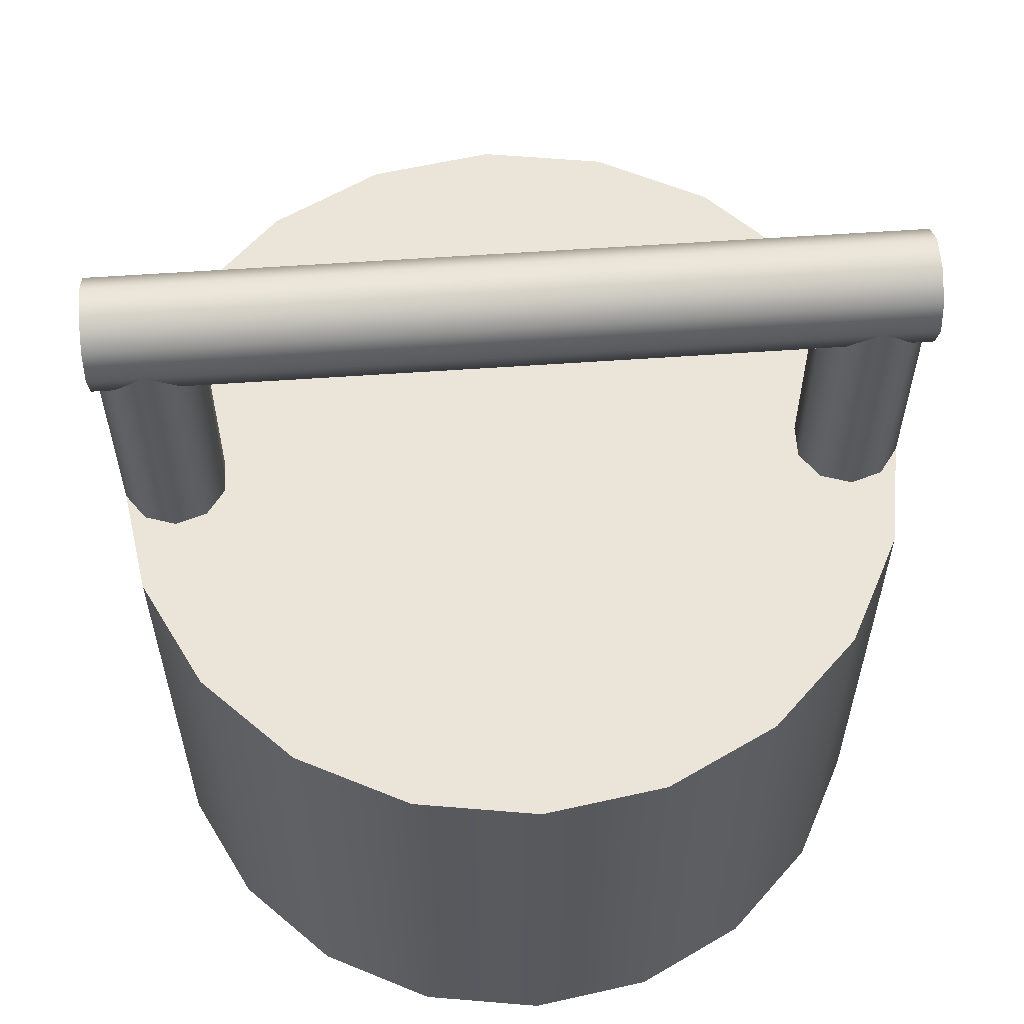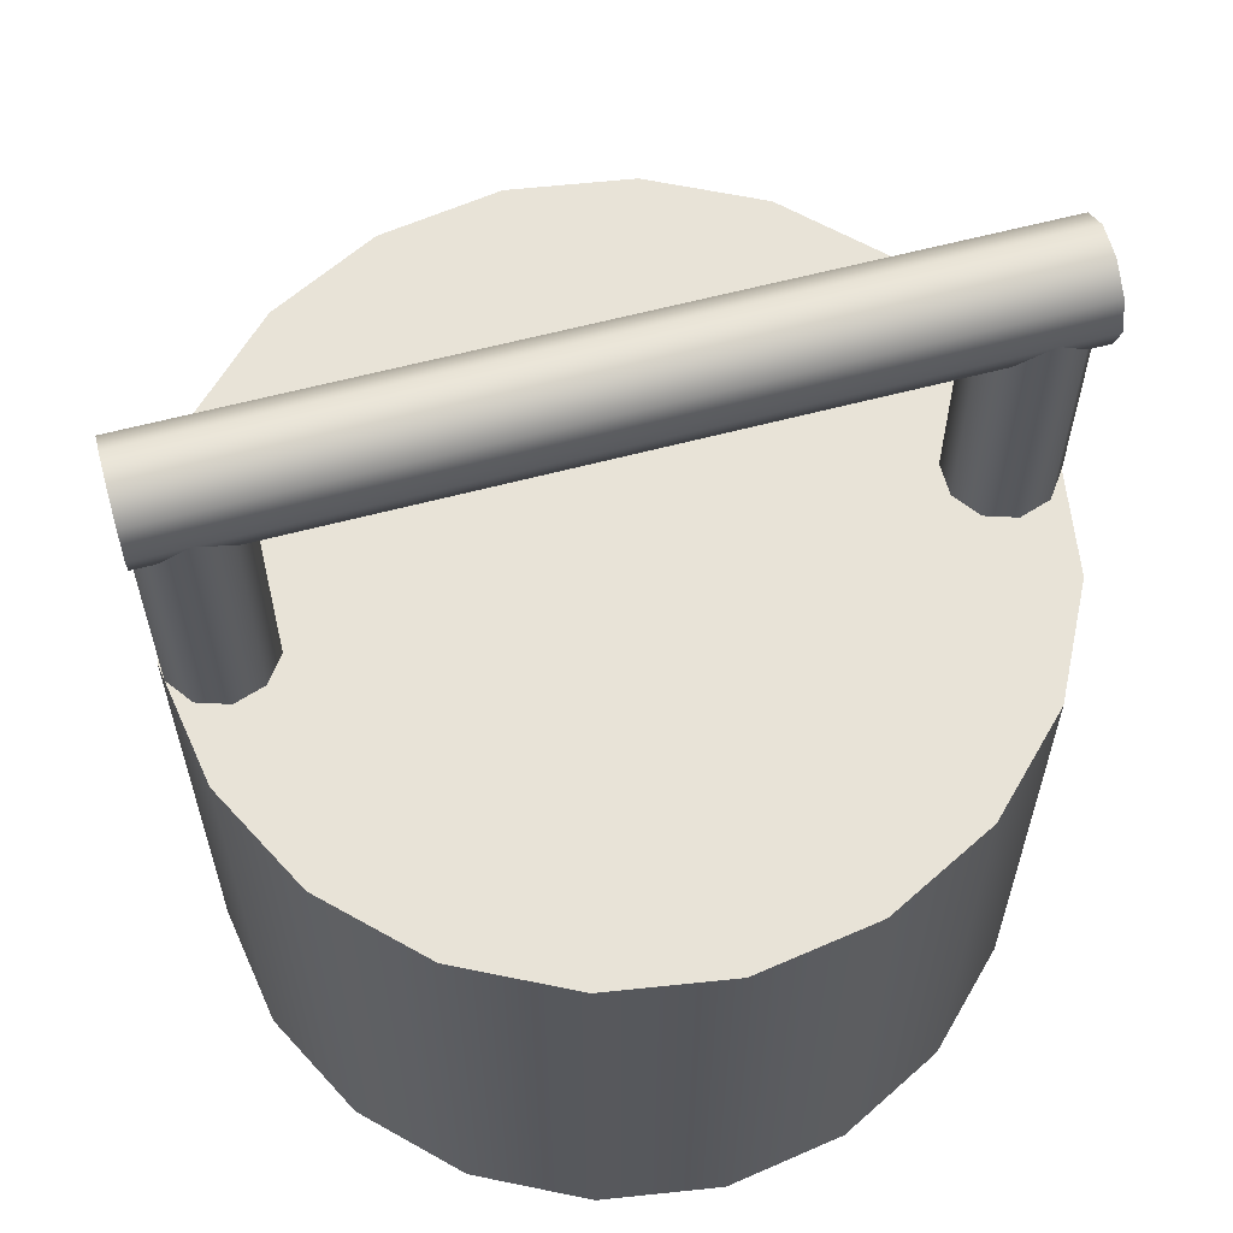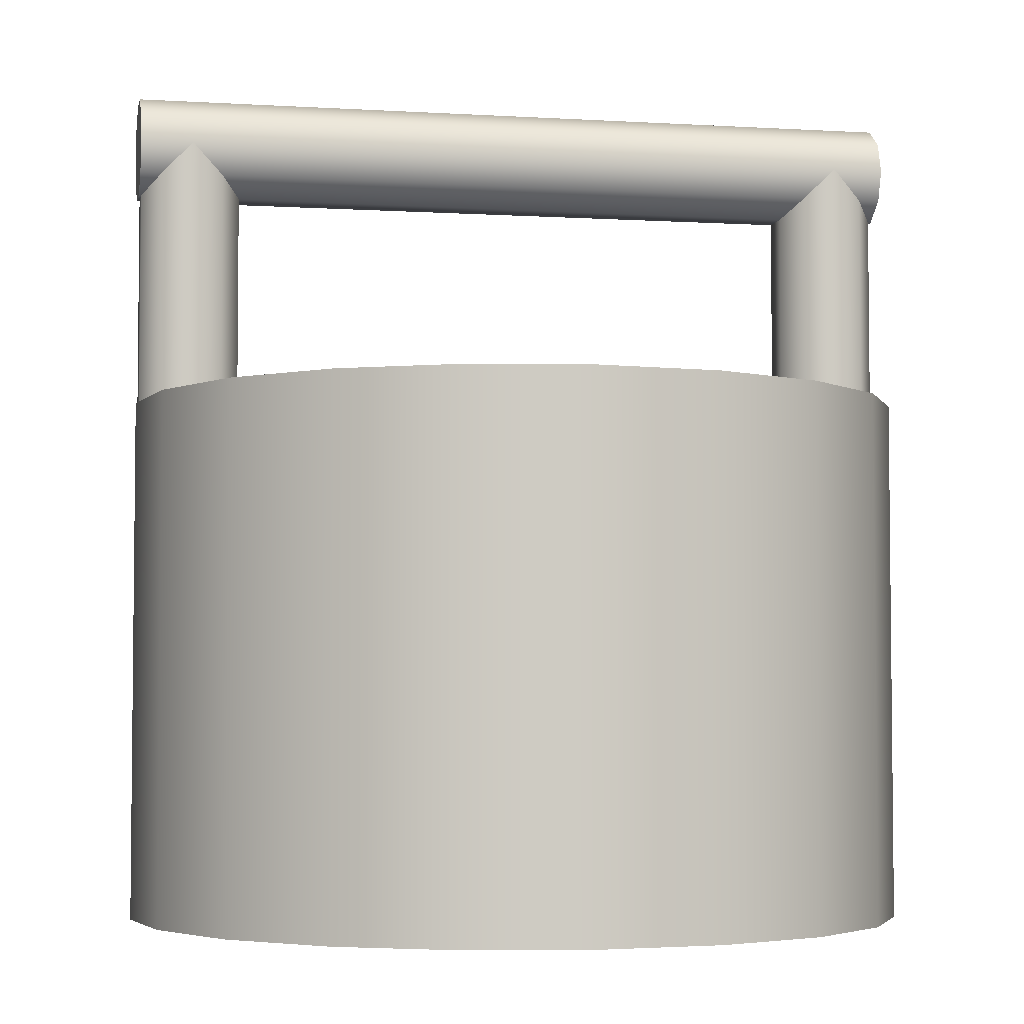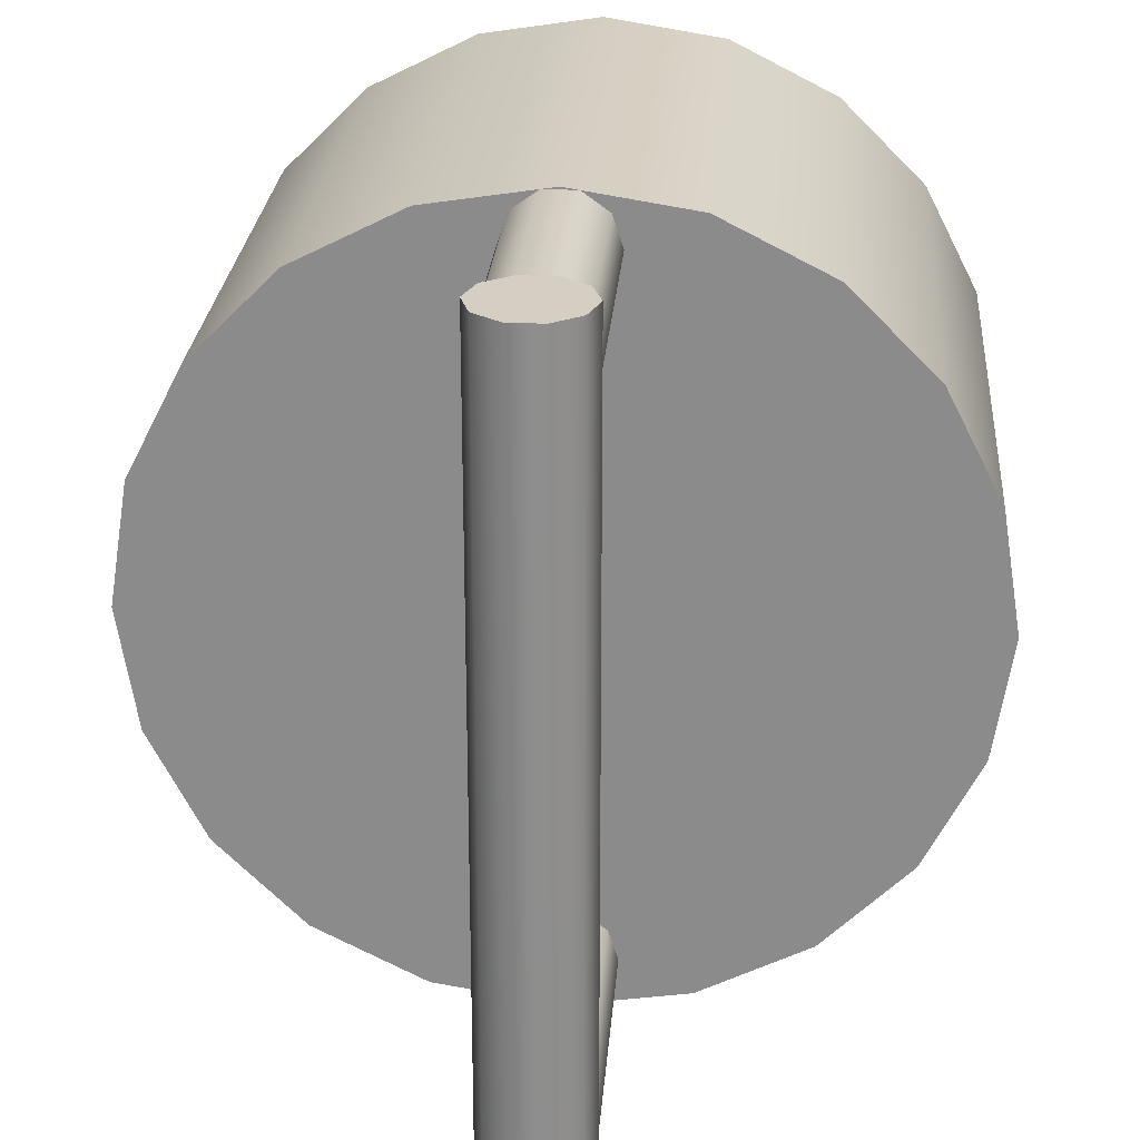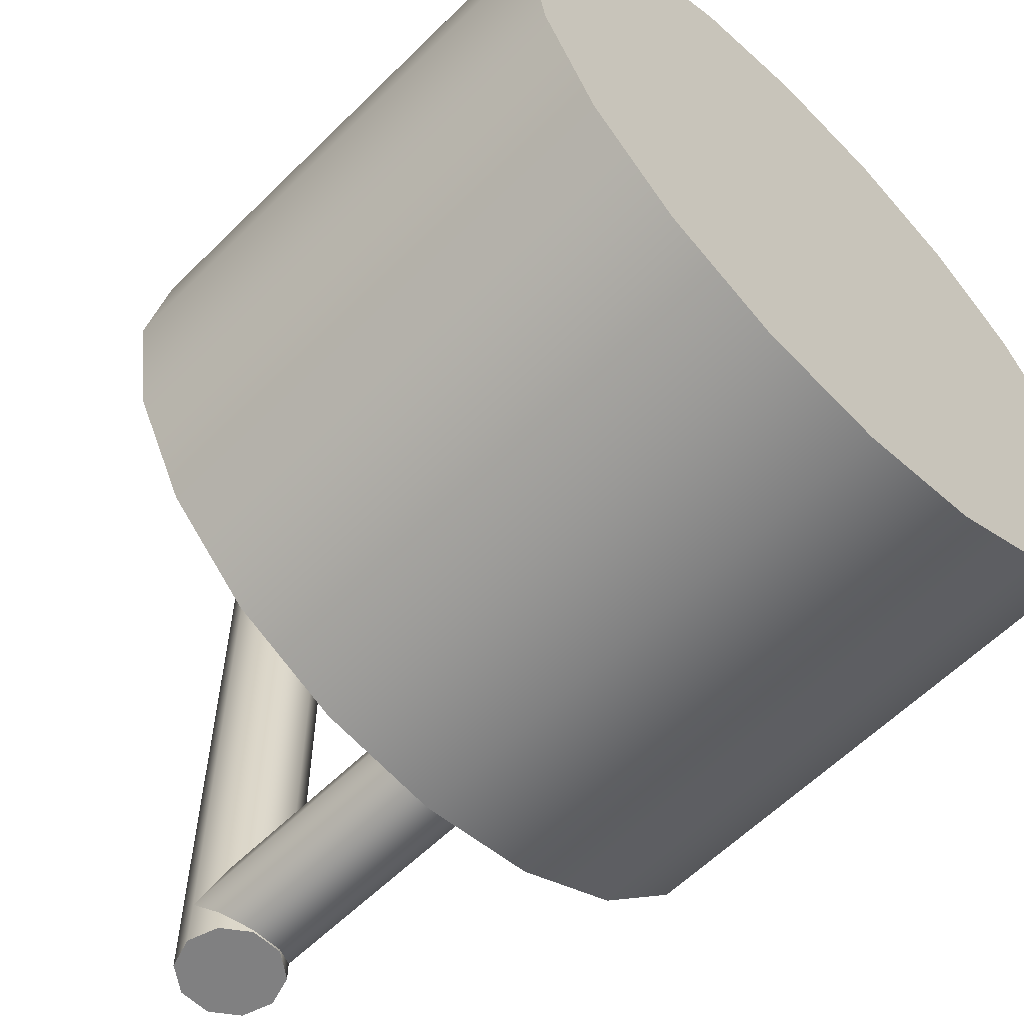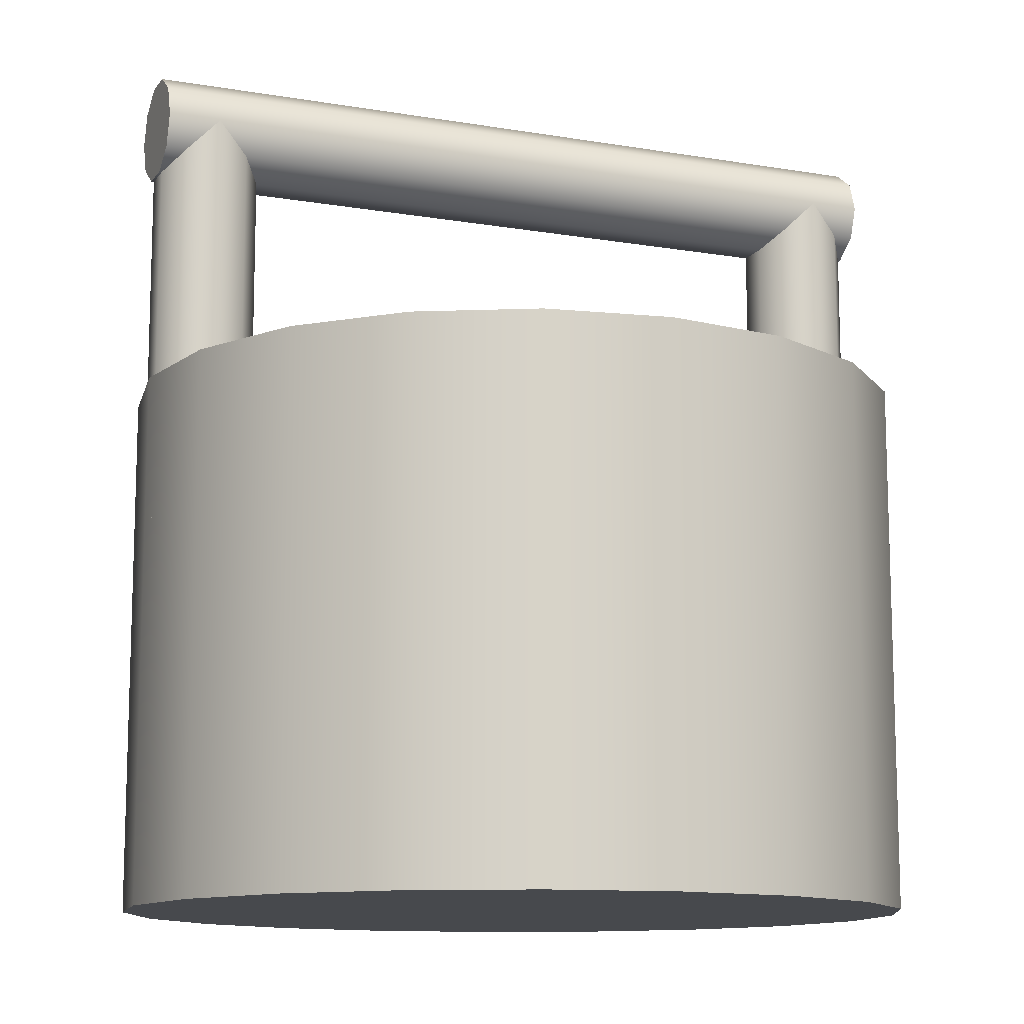
<metadata>
{"format":"obj","ext":"obj","renderer":"f3d","projection":"perspective","resolution":1024,"background":"white","views":[{"elev":59.4,"azim":85.9,"up":"+Y"},{"elev":61.6,"azim":-105.1,"up":"+Y"},{"elev":-4.1,"azim":-101.4,"up":"+Y"},{"elev":25.4,"azim":-175.6,"up":"+Z"},{"elev":-60.0,"azim":-44.7,"up":"+Z"},{"elev":-12.0,"azim":-112.2,"up":"+Y"}]}
</metadata>
<code>
v 0.075 -0.05 0
v 0.075 -0.15 0
v 0.07133 -0.05 -0.02318
v 0.07133 -0.15 -0.02318
v 0.06068 -0.05 -0.04408
v 0.06068 -0.15 -0.04408
v 0.04408 -0.05 -0.06068
v 0.04408 -0.15 -0.06068
v 0.02318 -0.05 -0.07133
v 0.02318 -0.15 -0.07133
v -1.538e-11 -0.05 -0.075
v -1.538e-11 -0.15 -0.075
v -0.02318 -0.05 -0.07133
v -0.02318 -0.15 -0.07133
v -0.04408 -0.05 -0.06068
v -0.04408 -0.15 -0.06068
v -0.06068 -0.05 -0.04408
v -0.06068 -0.15 -0.04408
v -0.07133 -0.05 -0.02318
v -0.07133 -0.15 -0.02318
v -0.075 -0.05 3.077e-11
v -0.075 -0.15 3.077e-11
v -0.07133 -0.05 0.02318
v -0.07133 -0.15 0.02318
v -0.06068 -0.05 0.04408
v -0.06068 -0.15 0.04408
v -0.04408 -0.05 0.06068
v -0.04408 -0.15 0.06068
v -0.02318 -0.05 0.07133
v -0.02318 -0.15 0.07133
v 4.615e-11 -0.05 0.075
v 4.615e-11 -0.15 0.075
v 0.02318 -0.05 0.07133
v 0.02318 -0.15 0.07133
v 0.04408 -0.05 0.06068
v 0.04408 -0.15 0.06068
v 0.06068 -0.05 0.04408
v 0.06068 -0.15 0.04408
v 0.07133 -0.05 0.02318
v 0.07133 -0.15 0.02318
v 0.075 -0.05 0
v 0.07133 -0.05 -0.02318
v 0.06068 -0.05 -0.04408
v 0.04408 -0.05 -0.06068
v 0.02318 -0.05 -0.07133
v -1.538e-11 -0.05 -0.075
v -0.02318 -0.05 -0.07133
v -0.04408 -0.05 -0.06068
v -0.06068 -0.05 -0.04408
v -0.07133 -0.05 -0.02318
v -0.075 -0.05 3.077e-11
v -0.07133 -0.05 0.02318
v -0.06068 -0.05 0.04408
v -0.04408 -0.05 0.06068
v -0.02318 -0.05 0.07133
v 4.615e-11 -0.05 0.075
v 0.02318 -0.05 0.07133
v 0.04408 -0.05 0.06068
v 0.06068 -0.05 0.04408
v 0.07133 -0.05 0.02318
v 0.07133 -0.15 0.02318
v 0.06068 -0.15 0.04408
v 0.04408 -0.15 0.06068
v 0.02318 -0.15 0.07133
v 4.615e-11 -0.15 0.075
v -0.02318 -0.15 0.07133
v -0.04408 -0.15 0.06068
v -0.06068 -0.15 0.04408
v -0.07133 -0.15 0.02318
v -0.075 -0.15 3.077e-11
v -0.07133 -0.15 -0.02318
v -0.06068 -0.15 -0.04408
v -0.04408 -0.15 -0.06068
v -0.02318 -0.15 -0.07133
v -1.538e-11 -0.15 -0.075
v 0.02318 -0.15 -0.07133
v 0.04408 -0.15 -0.06068
v 0.06068 -0.15 -0.04408
v 0.07133 -0.15 -0.02318
v 0.075 -0.15 0
v 0.01 7.451e-10 -0.065
v 0.01 -0.1 -0.065
v 0.00809 7.451e-10 -0.07088
v 0.00809 -0.1 -0.07088
v 0.00309 7.451e-10 -0.07451
v 0.00309 -0.1 -0.07451
v -0.00309 7.451e-10 -0.07451
v -0.00309 -0.1 -0.07451
v -0.00809 7.451e-10 -0.07088
v -0.00809 -0.1 -0.07088
v -0.01 7.451e-10 -0.065
v -0.01 -0.1 -0.065
v -0.00809 7.451e-10 -0.05912
v -0.00809 -0.1 -0.05912
v -0.00309 7.451e-10 -0.05549
v -0.00309 -0.1 -0.05549
v 0.00309 7.451e-10 -0.05549
v 0.00309 -0.1 -0.05549
v 0.00809 7.451e-10 -0.05912
v 0.00809 -0.1 -0.05912
v 0.01 7.451e-10 -0.065
v 0.00809 7.451e-10 -0.07088
v 0.00309 7.451e-10 -0.07451
v -0.00309 7.451e-10 -0.07451
v -0.00809 7.451e-10 -0.07088
v -0.01 7.451e-10 -0.065
v -0.00809 7.451e-10 -0.05912
v -0.00309 7.451e-10 -0.05549
v 0.00309 7.451e-10 -0.05549
v 0.00809 7.451e-10 -0.05912
v 0.00809 -0.1 -0.05912
v 0.00309 -0.1 -0.05549
v -0.00309 -0.1 -0.05549
v -0.00809 -0.1 -0.05912
v -0.01 -0.1 -0.065
v -0.00809 -0.1 -0.07088
v -0.00309 -0.1 -0.07451
v 0.00309 -0.1 -0.07451
v 0.00809 -0.1 -0.07088
v 0.01 -0.1 -0.065
v 0.01 7.451e-10 0.065
v 0.01 -0.1 0.065
v 0.00809 7.451e-10 0.05912
v 0.00809 -0.1 0.05912
v 0.00309 7.451e-10 0.05549
v 0.00309 -0.1 0.05549
v -0.00309 7.451e-10 0.05549
v -0.00309 -0.1 0.05549
v -0.00809 7.451e-10 0.05912
v -0.00809 -0.1 0.05912
v -0.01 7.451e-10 0.065
v -0.01 -0.1 0.065
v -0.00809 7.451e-10 0.07088
v -0.00809 -0.1 0.07088
v -0.00309 7.451e-10 0.07451
v -0.00309 -0.1 0.07451
v 0.00309 7.451e-10 0.07451
v 0.00309 -0.1 0.07451
v 0.00809 7.451e-10 0.07088
v 0.00809 -0.1 0.07088
v 0.01 7.451e-10 0.065
v 0.00809 7.451e-10 0.05912
v 0.00309 7.451e-10 0.05549
v -0.00309 7.451e-10 0.05549
v -0.00809 7.451e-10 0.05912
v -0.01 7.451e-10 0.065
v -0.00809 7.451e-10 0.07088
v -0.00309 7.451e-10 0.07451
v 0.00309 7.451e-10 0.07451
v 0.00809 7.451e-10 0.07088
v 0.00809 -0.1 0.07088
v 0.00309 -0.1 0.07451
v -0.00309 -0.1 0.07451
v -0.00809 -0.1 0.07088
v -0.01 -0.1 0.065
v -0.00809 -0.1 0.05912
v -0.00309 -0.1 0.05549
v 0.00309 -0.1 0.05549
v 0.00809 -0.1 0.05912
v 0.01 -0.1 0.065
v 0.01 7.451e-10 0.075
v 0.01 7.451e-10 -0.075
v 0.00809 0.005878 0.075
v 0.00809 0.005878 -0.075
v 0.00309 0.009511 0.075
v 0.00309 0.009511 -0.075
v -0.00309 0.009511 0.075
v -0.00309 0.009511 -0.075
v -0.00809 0.005878 0.075
v -0.00809 0.005878 -0.075
v -0.01 7.451e-10 0.075
v -0.01 7.451e-10 -0.075
v -0.00809 -0.005878 0.075
v -0.00809 -0.005878 -0.075
v -0.00309 -0.009511 0.075
v -0.00309 -0.009511 -0.075
v 0.00309 -0.009511 0.075
v 0.00309 -0.009511 -0.075
v 0.00809 -0.005878 0.075
v 0.00809 -0.005878 -0.075
v 0.01 7.451e-10 0.075
v 0.00809 0.005878 0.075
v 0.00309 0.009511 0.075
v -0.00309 0.009511 0.075
v -0.00809 0.005878 0.075
v -0.01 7.451e-10 0.075
v -0.00809 -0.005878 0.075
v -0.00309 -0.009511 0.075
v 0.00309 -0.009511 0.075
v 0.00809 -0.005878 0.075
v 0.00809 -0.005878 -0.075
v 0.00309 -0.009511 -0.075
v -0.00309 -0.009511 -0.075
v -0.00809 -0.005878 -0.075
v -0.01 7.451e-10 -0.075
v -0.00809 0.005878 -0.075
v -0.00309 0.009511 -0.075
v 0.00309 0.009511 -0.075
v 0.00809 0.005878 -0.075
v 0.01 7.451e-10 -0.075
f 1 2 4 3
f 3 4 6 5
f 5 6 8 7
f 7 8 10 9
f 9 10 12 11
f 11 12 14 13
f 13 14 16 15
f 15 16 18 17
f 17 18 20 19
f 19 20 22 21
f 21 22 24 23
f 23 24 26 25
f 25 26 28 27
f 27 28 30 29
f 29 30 32 31
f 31 32 34 33
f 33 34 36 35
f 35 36 38 37
f 37 38 40 39
f 39 40 2 1
f 41 42 43 44 45 46 47 48 49 50 51 52 53 54 55 56 57 58 59 60
f 61 62 63 64 65 66 67 68 69 70 71 72 73 74 75 76 77 78 79 80
f 81 82 84 83
f 83 84 86 85
f 85 86 88 87
f 87 88 90 89
f 89 90 92 91
f 91 92 94 93
f 93 94 96 95
f 95 96 98 97
f 97 98 100 99
f 99 100 82 81
f 101 102 103 104 105 106 107 108 109 110
f 111 112 113 114 115 116 117 118 119 120
f 121 122 124 123
f 123 124 126 125
f 125 126 128 127
f 127 128 130 129
f 129 130 132 131
f 131 132 134 133
f 133 134 136 135
f 135 136 138 137
f 137 138 140 139
f 139 140 122 121
f 141 142 143 144 145 146 147 148 149 150
f 151 152 153 154 155 156 157 158 159 160
f 161 162 164 163
f 163 164 166 165
f 165 166 168 167
f 167 168 170 169
f 169 170 172 171
f 171 172 174 173
f 173 174 176 175
f 175 176 178 177
f 177 178 180 179
f 179 180 162 161
f 181 182 183 184 185 186 187 188 189 190
f 191 192 193 194 195 196 197 198 199 200

</code>
